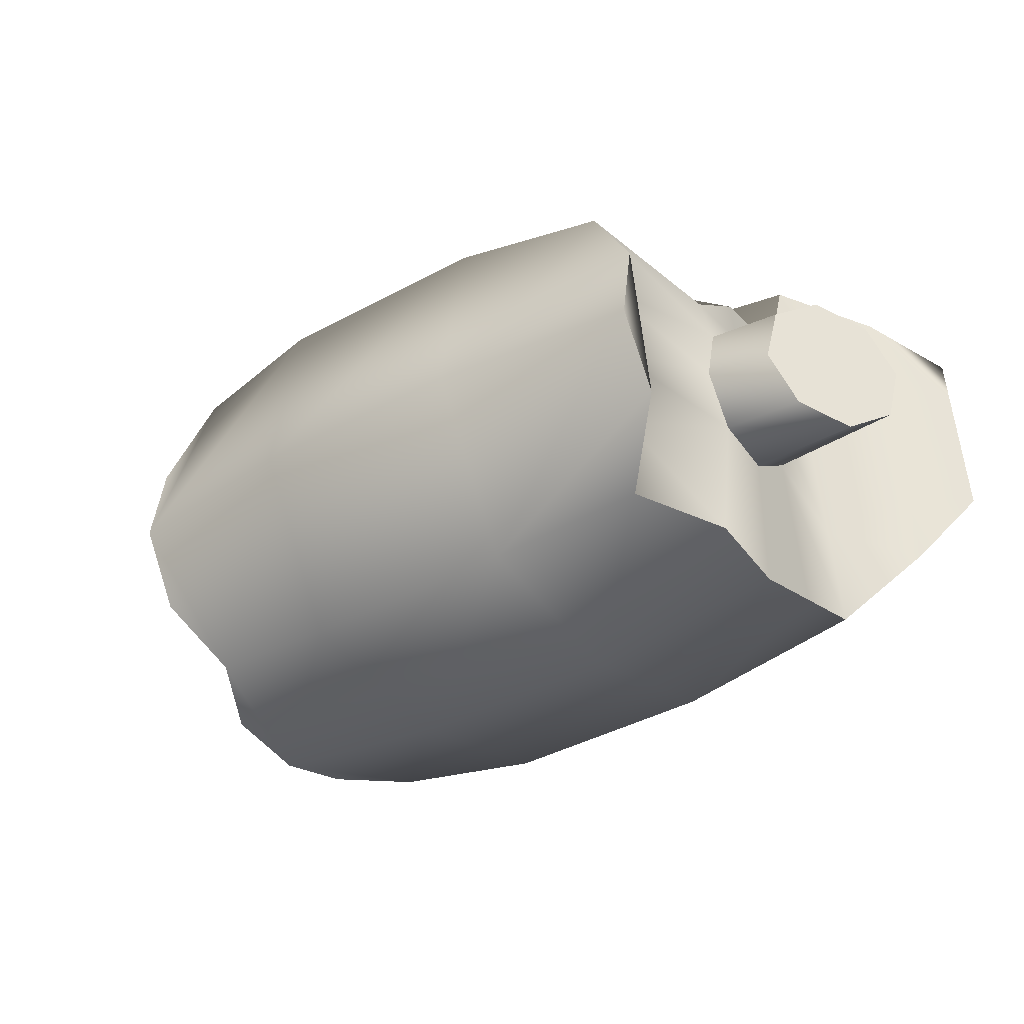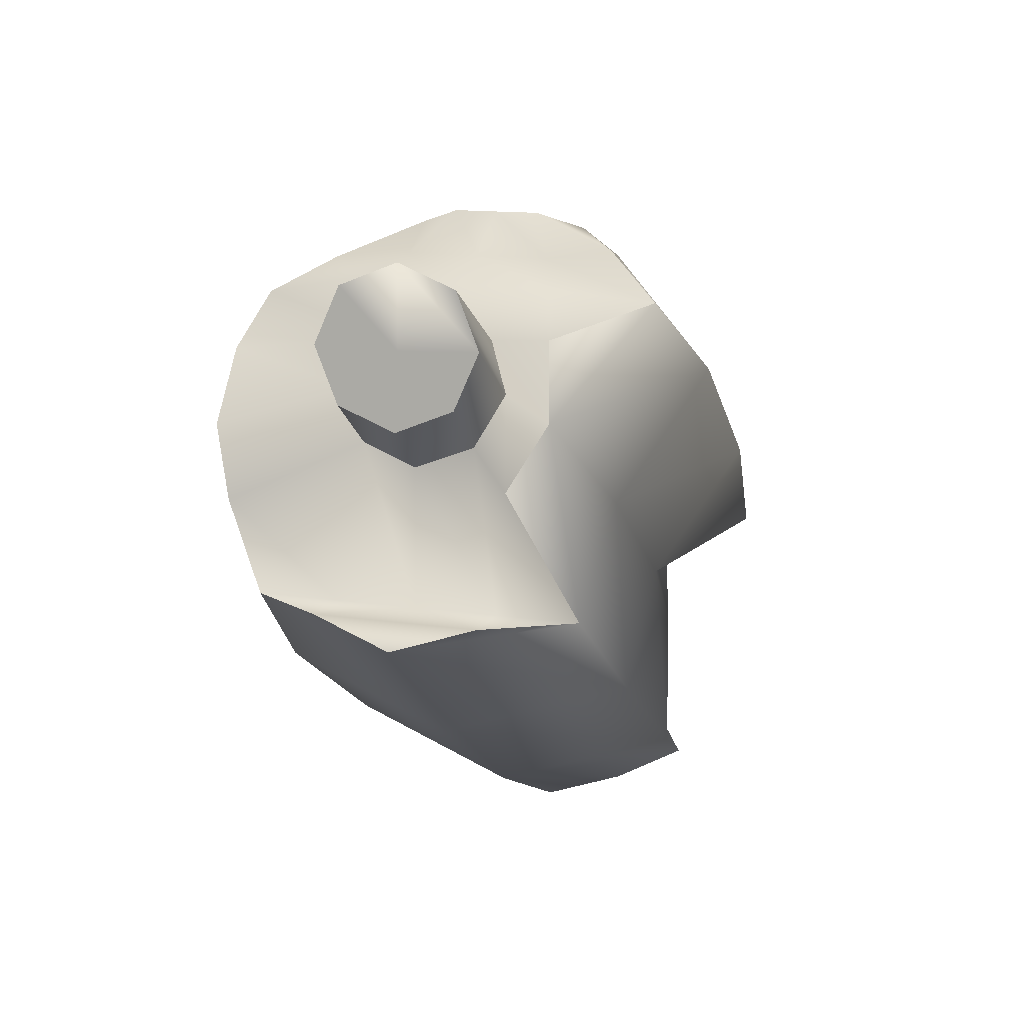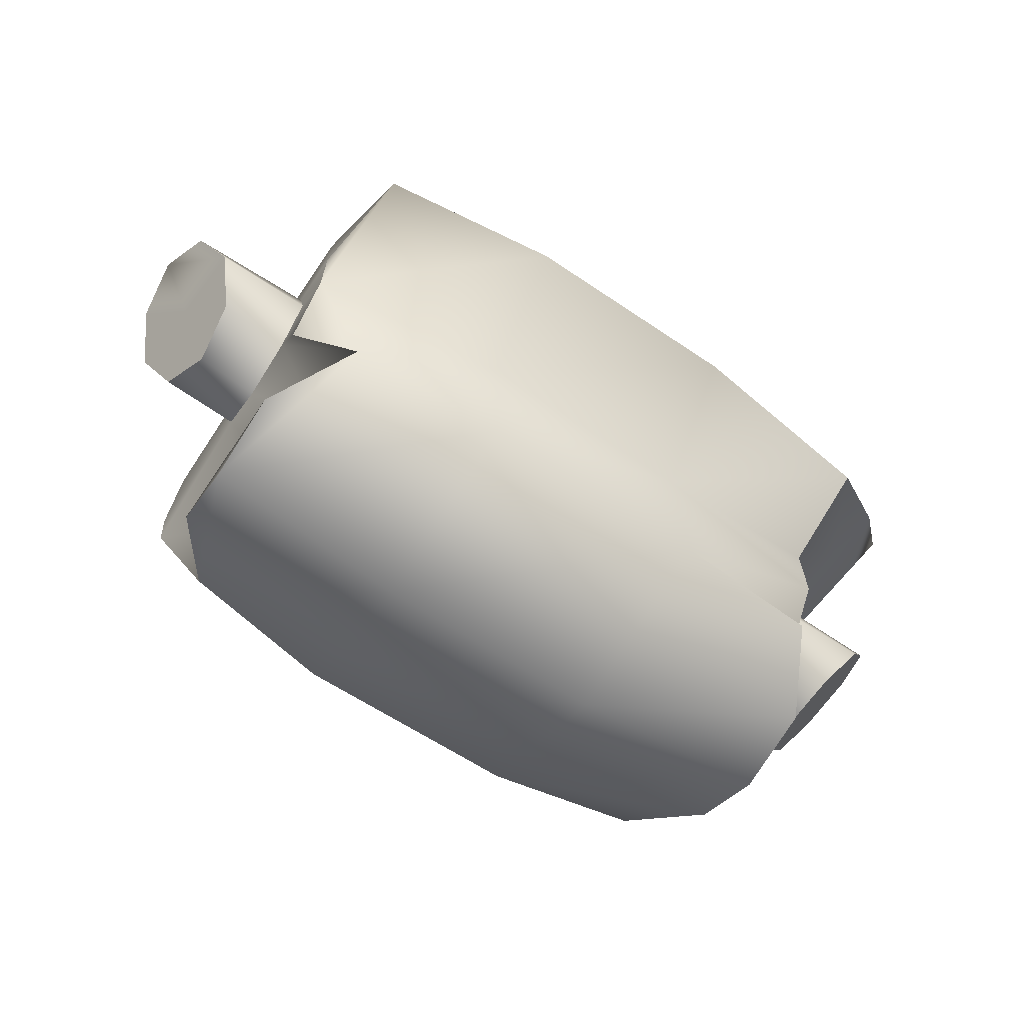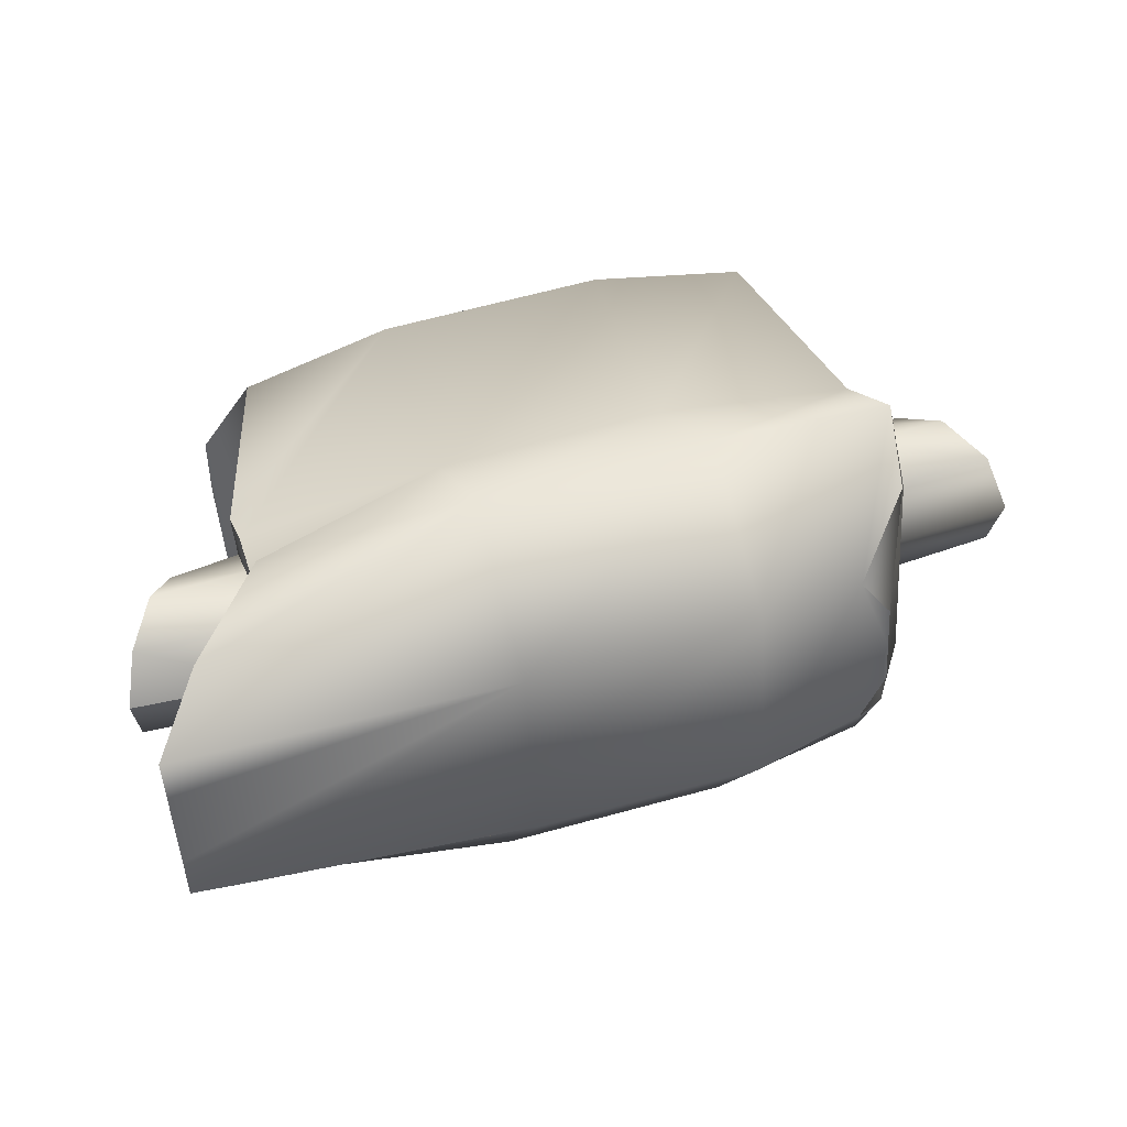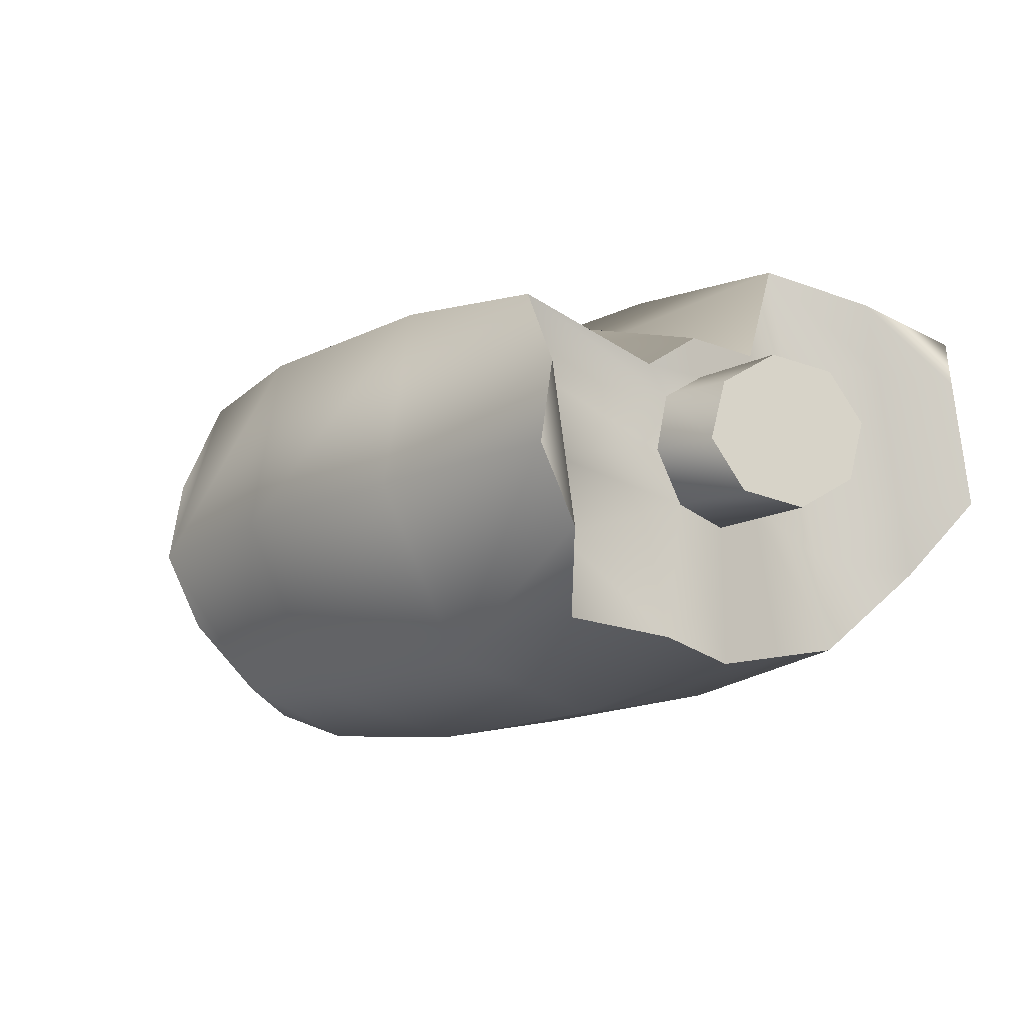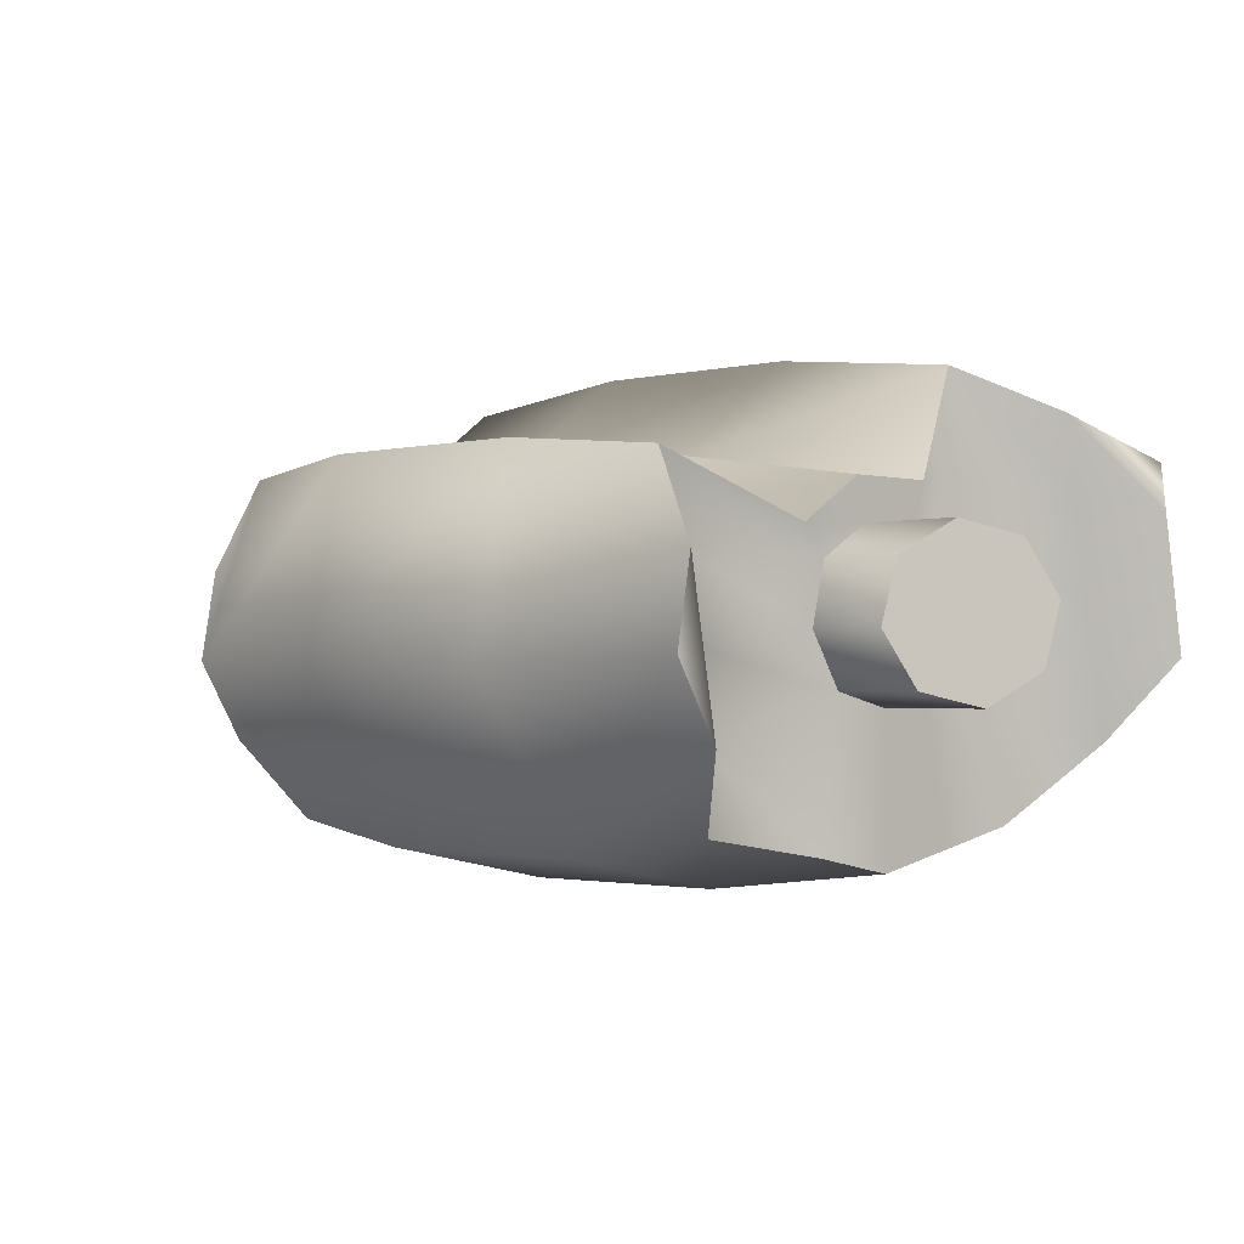
<metadata>
{"format":"obj","ext":"obj","renderer":"f3d","projection":"perspective","resolution":1024,"background":"white","views":[{"elev":-35.3,"azim":36.8,"up":"+Z"},{"elev":-20.4,"azim":-75.3,"up":"+Y"},{"elev":-67.3,"azim":-33.3,"up":"+Y"},{"elev":49.9,"azim":161.9,"up":"+Z"},{"elev":-14.4,"azim":48.5,"up":"+Z"},{"elev":-1.5,"azim":46.3,"up":"+Z"}]}
</metadata>
<code>
v -5.726 4.28 -3.507
v -2.629 4.595 -3.877
v -2.629 1.13 -4.599
v -6.549 1.13 -4.164
v -6.549 2.705 -3.835
v -5.569 -2.019 -3.507
v -2.629 -2.334 -3.877
v -2.629 -4.178 -0.6842
v -6.549 -3.695 -0.6045
v -6.549 -2.857 -2.056
v -6.549 0.4344 2.401
v -2.629 0.2668 2.818
v -2.629 2.974 4.778
v -6.196 2.806 4.361
v -6.549 2.11 2.401
v -4.785 5.956 -0.6045
v -2.629 6.438 -0.6842
v -5.922 4.765 -2.056
v -6.549 -0.4445 -3.835
v -5.569 -3.113 2.696
v -2.629 -3.538 2.947
v -6.549 -0.8494 1.569
v -4.726 5.374 2.696
v -2.629 5.798 2.947
v -5.314 5.665 1.046
v -5.314 5.81 0.2207
v -5.314 5.519 1.871
v -6.549 -3.404 1.046
v -5.981 4.09 3.529
v 1.781 6.385 -0.6754
v 1.781 4.56 -3.837
v 1.781 1.13 -4.551
v 1.781 -2.3 -3.837
v 1.781 -3.491 2.919
v 1.781 0.2853 2.772
v 1.781 5.752 2.919
v 1.781 -4.125 -0.6754
v 1.781 2.955 4.732
v 5.701 4.217 -3.434
v 5.701 2.674 -3.755
v 5.701 1.13 -4.077
v 4.721 -1.957 -3.434
v 5.701 -2.778 -2.011
v 5.701 -3.599 -0.5887
v 5.701 0.4678 2.318
v 5.701 2.11 2.318
v 5.701 2.773 4.278
v 8.151 5.86 -0.5887
v 7.171 5.039 -2.011
v 5.701 -0.4132 -3.755
v 4.721 -3.029 2.646
v 5.701 -0.7905 1.502
v 8.151 5.289 2.646
v 8.151 5.432 1.838
v 8.151 5.575 1.029
v 8.151 5.717 0.2201
v 5.701 -3.314 1.029
v 7.171 4.031 3.462
v 7.171 4.283 2.094
v 7.171 4.031 3.462
v 5.701 2.773 4.278
v 5.701 3.134 2.35
v 5.701 1.752 1.28
v 5.701 2.11 2.318
v 5.701 0.4678 2.318
v 5.701 0.637 1.55
v 5.701 -0.0146 -1.142
v 5.701 -0.4132 -3.755
v 5.701 1.13 -4.077
v 5.701 1.1 -1.412
v 5.701 -3.599 -0.5887
v 5.701 -2.778 -2.011
v 5.701 -3.314 1.029
v -5.569 4.347 2.132
v -6.549 3.175 2.394
v -6.196 2.806 4.361
v -5.981 4.09 3.529
v -6.549 2.245 1.302
v -6.549 1.107 1.578
v -6.549 0.4344 2.401
v -6.549 2.11 2.401
v -6.549 0.4422 -1.169
v -6.549 1.58 -1.444
v -6.549 1.13 -4.164
v -6.549 -0.4445 -3.835
v -6.549 -3.695 -0.6045
v -6.549 -3.404 1.046
v -6.549 -2.857 -2.056
v 4.721 -2.493 -0.3936
v 4.721 -2.761 1.126
v 4.721 -3.029 2.646
v 4.721 -1.957 -3.434
v 4.721 -2.225 -1.914
v 5.701 0.637 1.55
v 5.701 -0.3422 0.9525
v 7.058 -0.1808 0.9525
v 7.548 0.6673 1.55
v 5.701 -0.6122 -0.1625
v 5.701 -0.3422 0.9525
v 5.701 2.35 0.3009
v 5.701 1.752 1.28
v 8.105 1.633 1.28
v 8.404 2.15 0.3009
v 5.701 3.856 -1.506
v 5.701 3.495 0.4221
v 5.701 2.35 0.3009
v 5.701 2.08 -0.8141
v 7.171 4.787 -0.6428
v 7.171 4.535 0.7255
v 8.151 5.717 0.2201
v 8.151 5.575 1.029
v 8.151 5.432 1.838
v -5.569 -2.566 -0.4055
v -5.569 -2.293 -1.956
v -5.569 -2.019 -3.507
v -5.569 -3.113 2.696
v -5.569 -2.84 1.145
v -6.549 0.1079 0.9679
v -6.549 -0.1675 -0.1697
v -6.549 2.854 0.3031
v -6.549 2.579 -0.8345
v -9.13 2.413 -0.8345
v -9.267 2.651 0.3031
v -6.549 3.912 -1.54
v -6.549 2.579 -0.8345
v -6.549 3.543 0.4268
v -6.549 0.4422 -1.169
v -6.549 -0.1675 -0.1697
v -7.757 0.03417 -0.1697
v -8.061 0.5622 -1.169
v -5.314 5.519 1.871
v -5.314 5.81 0.2207
v -5.569 4.861 -0.6598
v -5.569 4.604 0.7363
v -5.314 5.665 1.046
v 5.701 -0.7905 1.502
v 5.701 1.1 -1.412
v 5.701 2.08 -0.8141
v 8.269 1.917 -0.8141
v 7.779 1.069 -1.412
v -6.549 -0.8494 1.569
v -6.549 1.58 -1.444
v -8.63 1.547 -1.444
v -5.922 4.765 -2.056
v -5.726 4.28 -3.507
v -4.785 5.956 -0.6045
v -6.549 2.705 -3.835
v -6.549 2.245 1.302
v -8.963 2.123 1.302
v 8.151 5.86 -0.5887
v 7.171 5.039 -2.011
v 5.701 4.217 -3.434
v 5.701 2.674 -3.755
v 5.701 -0.0146 -1.142
v 7.222 0.103 -1.142
v 7.058 -0.1808 0.9525
v 6.923 -0.4145 -0.1625
v 7.638 0.8243 0.09181
v 7.548 0.6673 1.55
v 8.269 1.917 -0.8141
v 8.404 2.15 0.3009
v 7.779 1.069 -1.412
v 8.105 1.633 1.28
v 7.222 0.103 -1.142
v 5.701 -0.6122 -0.1625
v 6.923 -0.4145 -0.1625
v 5.701 2.35 0.3009
v 8.404 2.15 0.3009
v -7.894 0.2727 0.9679
v -8.394 1.138 1.578
v -8.486 1.298 0.08979
v -7.757 0.03417 -0.1697
v -9.13 2.413 -0.8345
v -8.63 1.547 -1.444
v -8.963 2.123 1.302
v -8.061 0.5622 -1.169
v -6.549 1.107 1.578
v -8.394 1.138 1.578
v -6.549 0.1079 0.9679
v -7.894 0.2727 0.9679
g default
f 1 2 3
f 1 3 4
f 1 4 5
f 6 7 8
f 6 8 9
f 6 9 10
f 11 12 13
f 11 13 14
f 11 14 15
f 16 17 2
f 16 2 1
f 16 1 18
f 4 3 7
f 4 7 6
f 4 6 19
f 20 21 12
f 20 12 11
f 20 11 22
f 23 24 17
f 23 17 16
f 25 16 26
f 23 16 25
f 23 25 27
f 9 8 21
f 9 21 20
f 9 20 28
f 14 13 24
f 14 24 23
f 14 23 29
f 17 30 31
f 17 31 2
f 3 32 33
f 3 33 7
f 21 34 35
f 21 35 12
f 24 36 30
f 24 30 17
f 8 37 34
f 8 34 21
f 13 38 36
f 13 36 24
f 2 31 32
f 2 32 3
f 7 33 37
f 7 37 8
f 12 35 38
f 12 38 13
f 31 39 40
f 31 40 41
f 31 41 32
f 33 42 43
f 33 43 44
f 33 44 37
f 35 45 46
f 35 46 47
f 35 47 38
f 30 48 49
f 30 49 39
f 30 39 31
f 32 41 50
f 32 50 42
f 32 42 33
f 34 51 52
f 34 52 45
f 34 45 35
f 36 53 54
f 36 54 55
f 36 55 56
f 36 56 48
f 36 48 30
f 37 44 57
f 37 57 51
f 37 51 34
f 38 47 58
f 38 58 53
f 38 53 36
f 59 60 61
f 59 61 62
f 63 64 65
f 63 65 66
f 67 68 69
f 67 69 70
f 71 72 73
f 74 75 76
f 74 76 77
f 78 79 80
f 78 80 81
f 82 83 84
f 82 84 85
f 86 87 88
f 73 89 90
f 73 90 91
f 73 72 89
f 72 92 93
f 72 93 89
f 94 95 96
f 94 96 97
f 90 89 98
f 90 98 99
f 93 92 68
f 93 68 67
f 100 101 102
f 100 102 103
f 104 105 106
f 104 106 107
f 62 61 64
f 62 64 63
f 108 109 105
f 108 105 104
f 110 111 109
f 110 109 108
f 112 53 60
f 112 60 59
f 88 113 114
f 88 114 115
f 88 87 113
f 87 116 117
f 87 117 113
f 114 82 85
f 114 85 115
f 117 118 119
f 117 119 113
f 120 121 122
f 120 122 123
f 75 78 81
f 75 81 76
f 124 125 120
f 124 120 126
f 127 128 129
f 127 129 130
f 131 74 77
f 131 77 23
f 132 133 134
f 132 134 135
f 133 124 126
f 133 126 134
f 111 112 59
f 111 59 109
f 105 62 63
f 105 63 106
f 91 90 99
f 91 99 136
f 136 99 66
f 136 66 65
f 137 138 139
f 137 139 140
f 109 59 62
f 109 62 105
f 135 134 74
f 135 74 131
f 126 120 78
f 126 78 75
f 141 80 79
f 141 79 118
f 116 141 118
f 116 118 117
f 142 127 130
f 142 130 143
f 134 126 75
f 134 75 74
f 144 145 124
f 144 124 133
f 146 144 133
f 146 133 132
f 147 84 83
f 147 83 125
f 145 147 125
f 145 125 124
f 113 119 82
f 113 82 114
f 148 120 123
f 148 123 149
f 150 110 108
f 150 108 151
f 151 108 104
f 151 104 152
f 152 104 107
f 152 107 153
f 153 107 70
f 153 70 69
f 89 93 67
f 89 67 98
f 154 137 140
f 154 140 155
f 156 157 158
f 156 158 159
f 160 161 158
f 160 158 162
f 161 163 159
f 161 159 158
f 157 164 162
f 157 162 158
f 165 154 155
f 165 155 166
f 95 165 166
f 95 166 96
f 138 167 168
f 138 168 139
f 101 94 97
f 101 97 102
f 169 170 171
f 169 171 172
f 173 174 171
f 173 171 123
f 123 171 170
f 123 170 175
f 172 171 174
f 172 174 176
f 121 142 143
f 121 143 122
f 177 148 149
f 177 149 178
f 128 179 180
f 128 180 129
f 179 177 178
f 179 178 180

</code>
